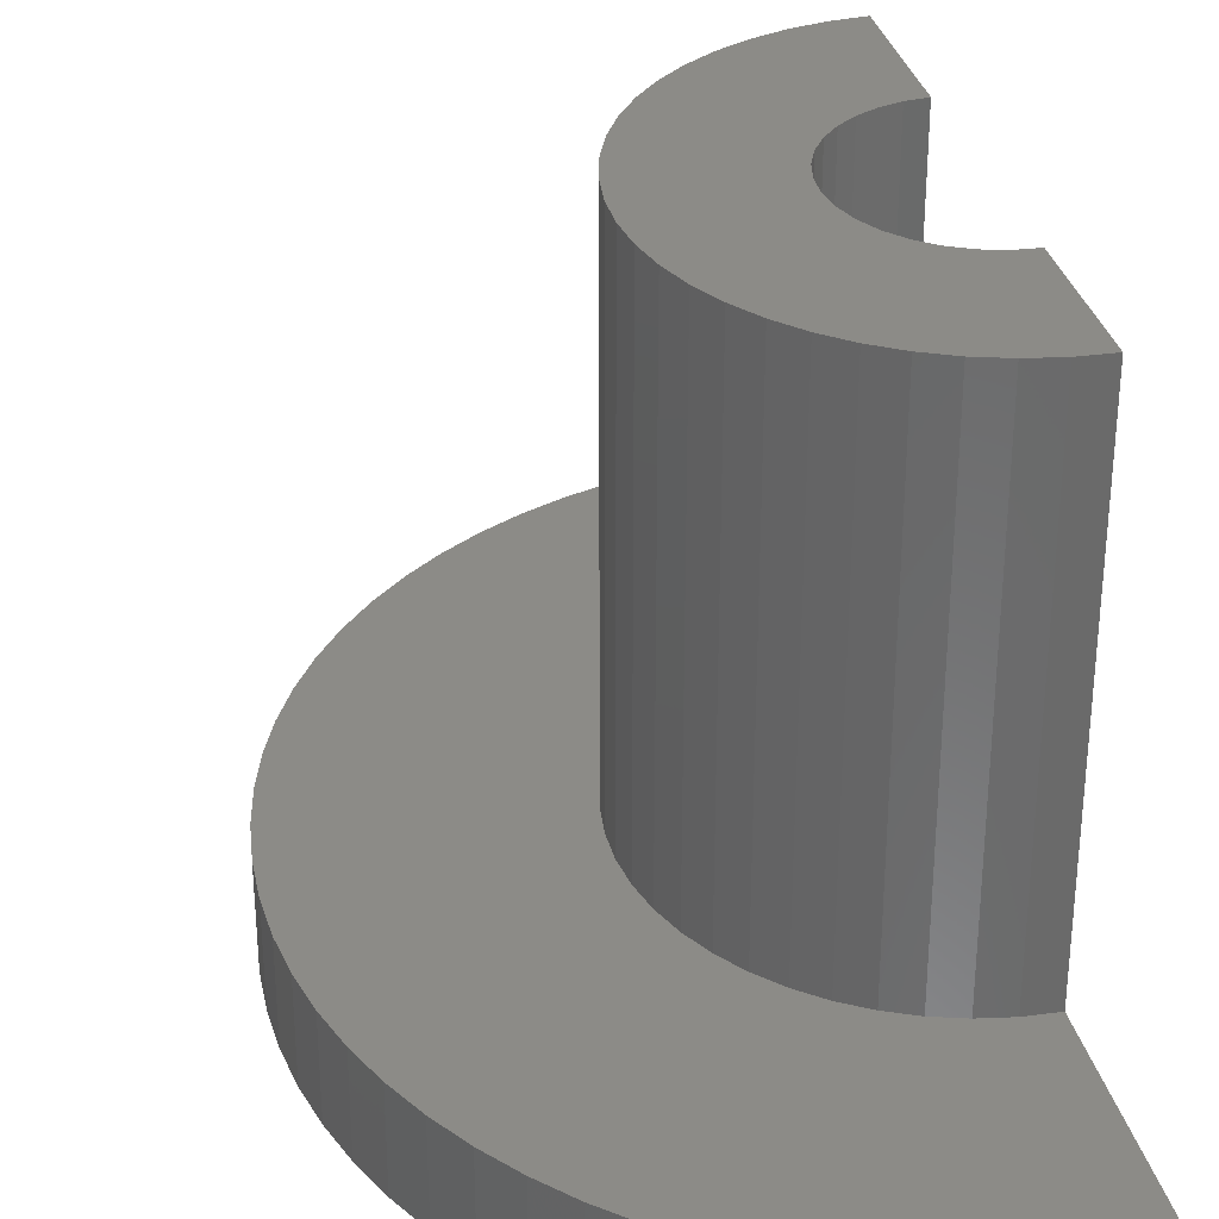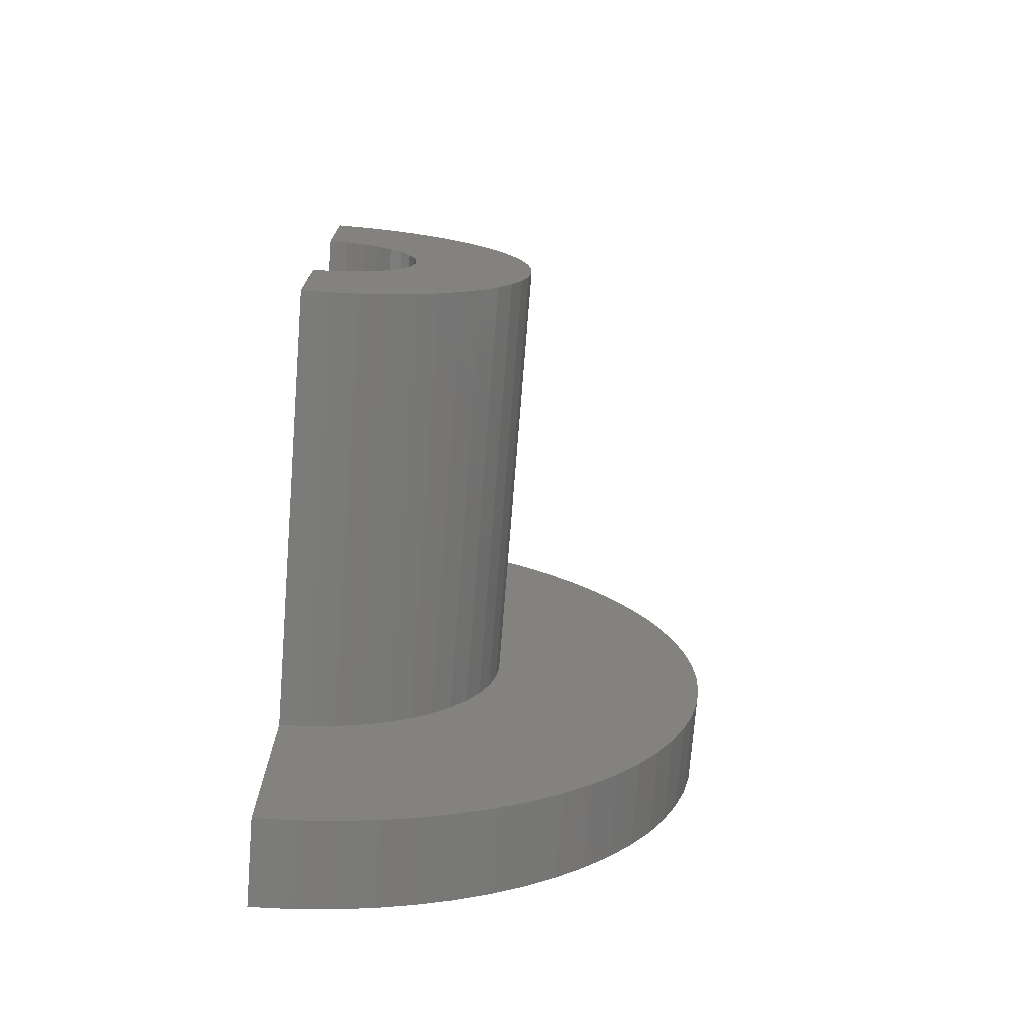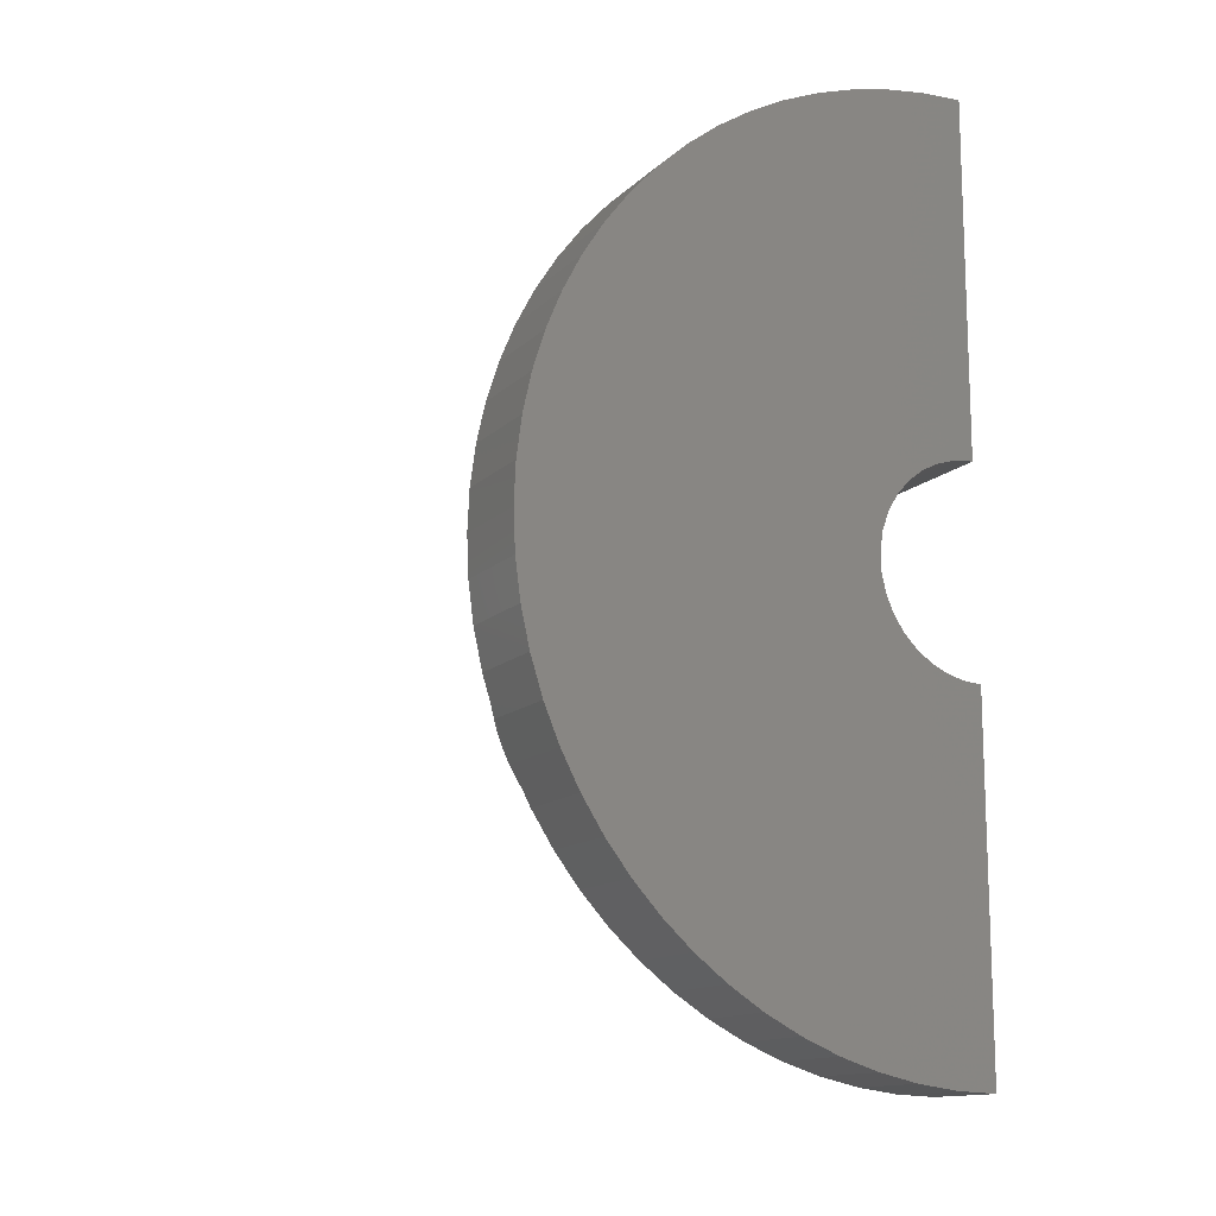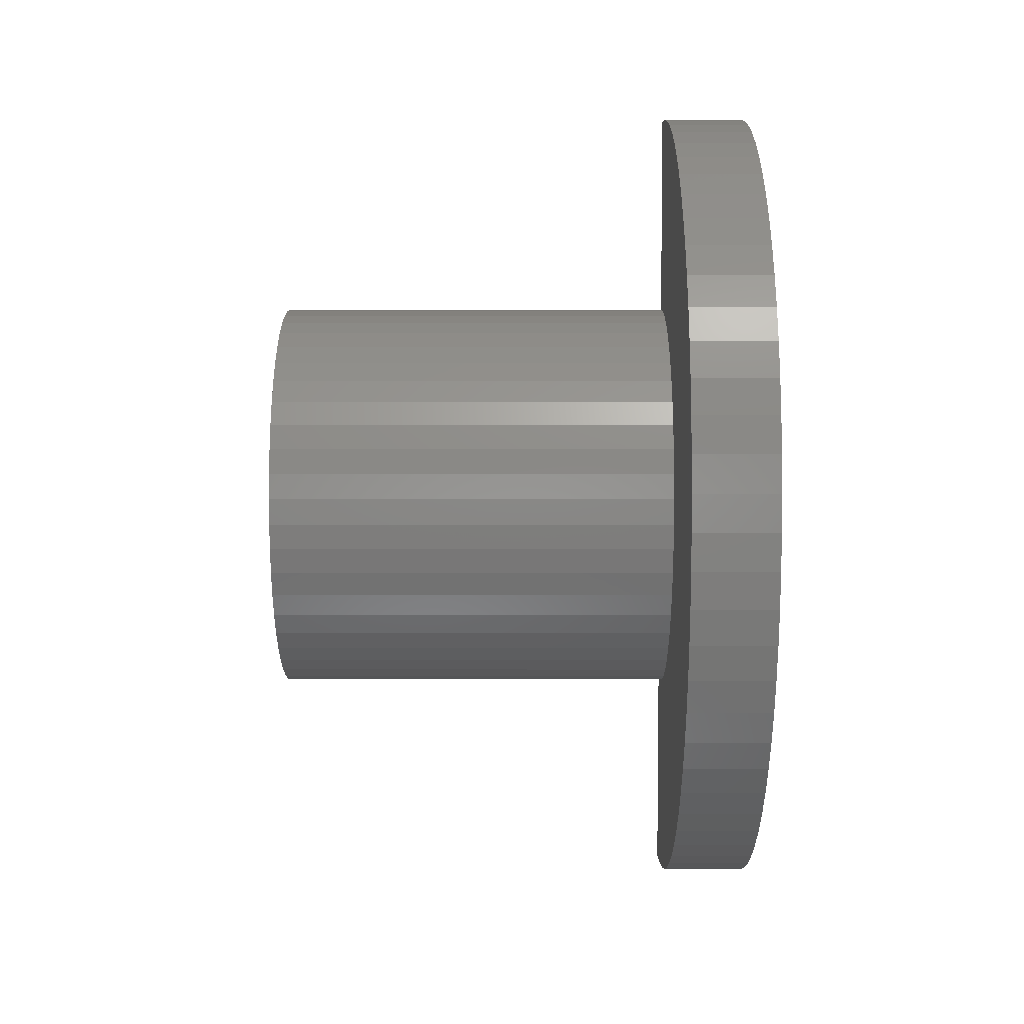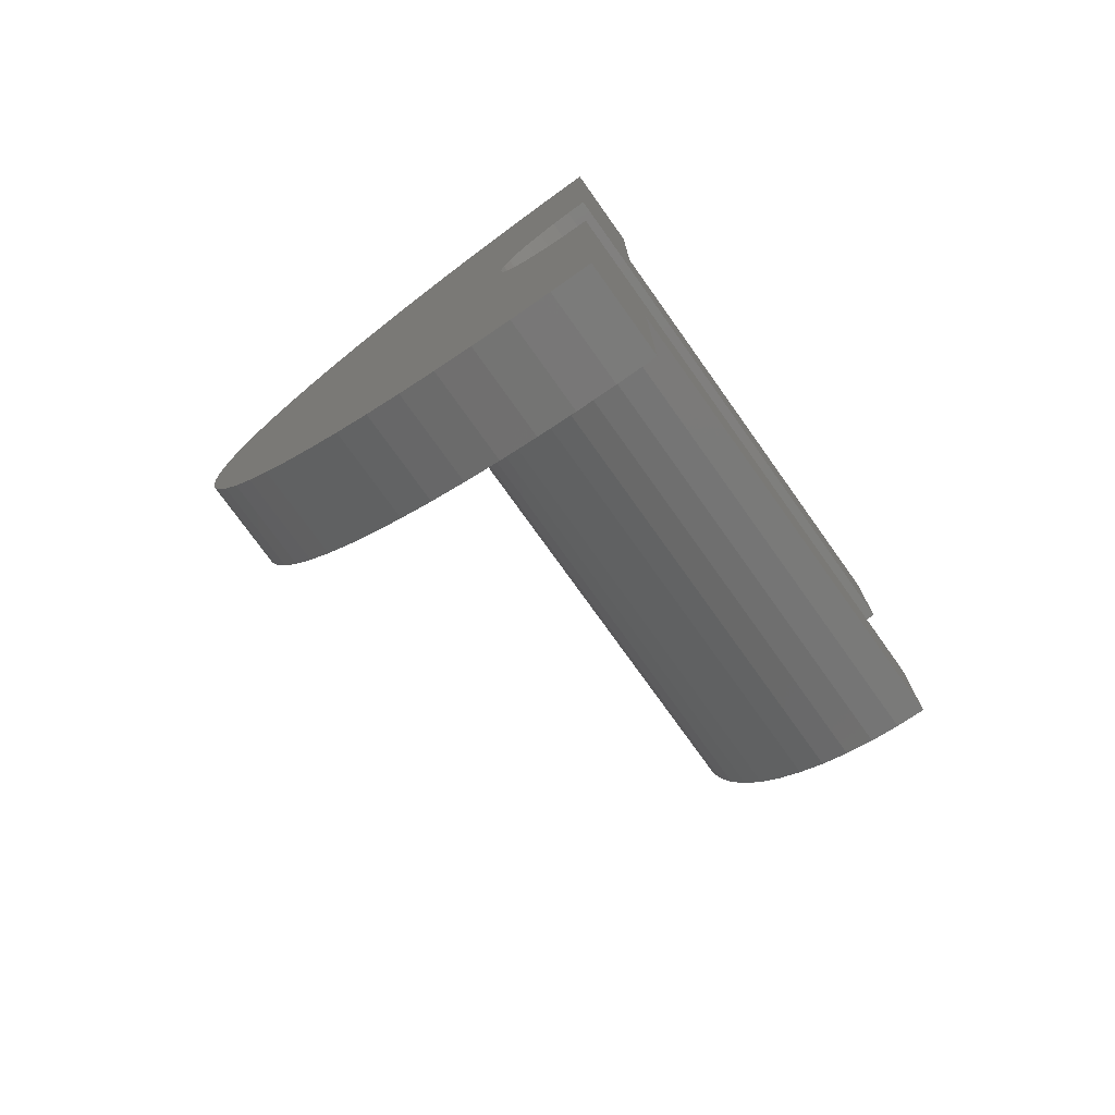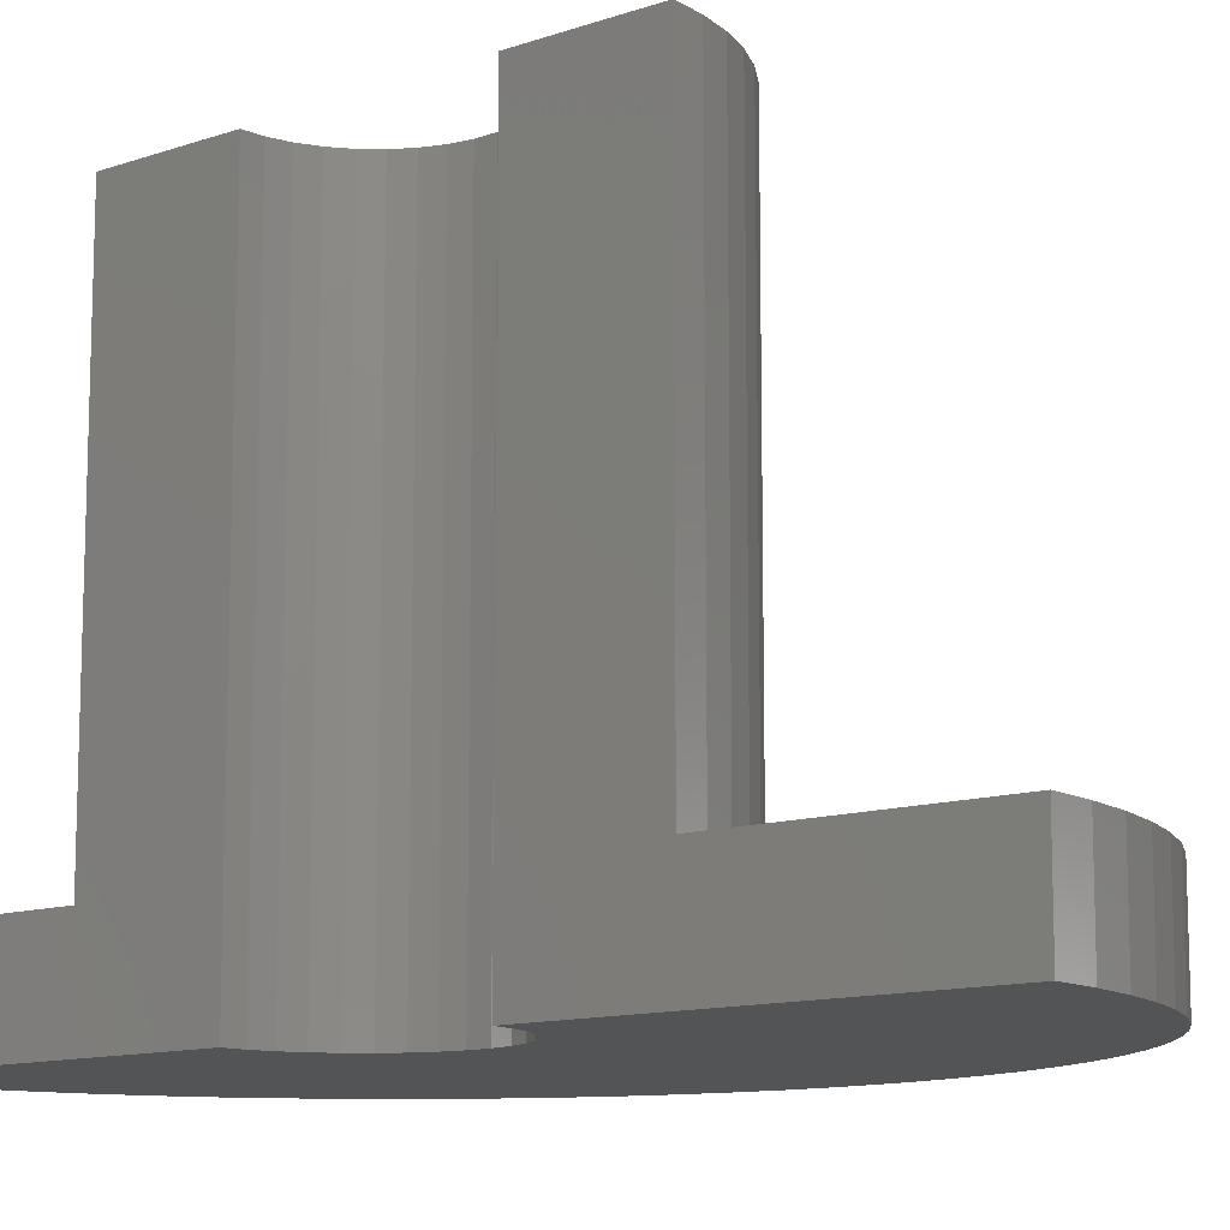
<metadata>
{"format":"stl","ext":"stl","renderer":"f3d","projection":"perspective","resolution":1024,"background":"white","views":[{"elev":33.1,"azim":166.1,"up":"+Z"},{"elev":-73.9,"azim":-4.5,"up":"+Y"},{"elev":-13.6,"azim":152.5,"up":"+Y"},{"elev":5.3,"azim":90.2,"up":"+Y"},{"elev":-75.8,"azim":-144.5,"up":"+Y"},{"elev":-11.8,"azim":-50.6,"up":"+Z"}]}
</metadata>
<code>
# stl→obj: 162 verts, 320 faces
v 0.4211 2.21 12
v 0.8273 2.092 12
v 4.524 2.129 12
v -1.192e-15 2.25 12
v 4.222 2.679 12
v 3.853 3.187 12
v 3.423 3.645 12
v 2.939 4.045 12
v 2.409 4.382 12
v 1.841 4.649 12
v 1.243 4.843 12
v 0.6267 4.961 12
v 1.531e-15 5 12
v -9.185e-16 -5 12
v 0.6267 -4.961 12
v 1.243 -4.843 12
v 1.841 -4.649 12
v 2.409 -4.382 12
v 2.939 -4.045 12
v 3.423 -3.645 12
v 3.853 -3.187 12
v 4.222 -2.679 12
v 4.755 1.545 12
v 1.204 1.901 12
v 1.539 1.642 12
v 4.911 0.9369 12
v 1.819 1.325 12
v 2.034 0.961 12
v 4.99 0.314 12
v 2.178 0.5632 12
v 2.245 0.1456 12
v 4.99 -0.314 12
v 2.233 -0.2772 12
v 4.911 -0.9369 12
v 2.142 -0.6901 12
v 1.975 -1.079 12
v 4.755 -1.545 12
v 1.752 -1.412 12
v 4.524 -2.129 12
v 1.473 -1.701 12
v 1.148 -1.935 12
v -2.245e-15 -2.25 12
v 0.3994 -2.214 12
v 0.7862 -2.108 12
v 9.848 -1.736 0
v 1.752 -1.412 0
v 1.975 -1.079 0
v 1.473 -1.701 0
v -9.545e-15 2.25 0
v 1.679e-15 10 0
v 0.8716 9.962 0
v 1.736 9.848 0
v 2.588 9.659 0
v 3.42 9.397 0
v 4.226 9.063 0
v 5 8.66 0
v 5.736 8.192 0
v 6.428 7.66 0
v 7.071 7.071 0
v 7.66 6.428 0
v 8.192 5.736 0
v 8.66 5 0
v 9.063 4.226 0
v 9.397 3.42 0
v 9.659 2.588 0
v 9.848 1.736 0
v 9.962 0.8716 0
v 1.819 1.325 0
v 1.539 1.642 0
v 1.204 1.901 0
v 0.8273 2.092 0
v 0.4211 2.21 0
v 9.659 -2.588 0
v -1.11e-14 -2.25 0
v 0.3994 -2.214 0
v 0.7862 -2.108 0
v 1.148 -1.935 0
v -3.22e-15 -10 0
v 9.397 -3.42 0
v 9.063 -4.226 0
v 8.66 -5 0
v 8.192 -5.736 0
v 7.66 -6.428 0
v 7.071 -7.071 0
v 6.428 -7.66 0
v 5.736 -8.192 0
v 5 -8.66 0
v 4.226 -9.063 0
v 3.42 -9.397 0
v 2.588 -9.659 0
v 1.736 -9.848 0
v 0.8716 -9.962 0
v 10 -2.449e-15 0
v 2.178 0.5632 0
v 2.034 0.961 0
v 9.962 -0.8716 0
v 2.233 -0.2772 0
v 2.245 0.1456 0
v 2.142 -0.6901 0
v -8.594e-15 5 2
v 1.679e-15 10 2
v -3.22e-15 -10 2
v -9.185e-16 -5 2
v 0.6267 4.961 2
v 1.243 4.843 2
v 1.841 4.649 2
v 2.409 4.382 2
v 2.939 4.045 2
v 3.423 3.645 2
v 3.853 3.187 2
v 4.222 2.679 2
v 4.524 2.129 2
v 4.755 1.545 2
v 4.911 0.9369 2
v 4.99 0.314 2
v 4.99 -0.314 2
v 4.911 -0.9369 2
v 4.755 -1.545 2
v 4.524 -2.129 2
v 4.222 -2.679 2
v 3.853 -3.187 2
v 3.423 -3.645 2
v 2.939 -4.045 2
v 2.409 -4.382 2
v 1.841 -4.649 2
v 1.243 -4.843 2
v 0.6267 -4.961 2
v 9.848 1.736 2
v 8.66 5 2
v 8.192 5.736 2
v 7.66 6.428 2
v 7.071 7.071 2
v 6.428 7.66 2
v 5.736 8.192 2
v 5 8.66 2
v 4.226 9.063 2
v 3.42 9.397 2
v 2.588 9.659 2
v 1.736 9.848 2
v 0.8716 9.962 2
v 9.063 4.226 2
v 9.397 3.42 2
v 8.66 -5 2
v 9.063 -4.226 2
v 8.192 -5.736 2
v 0.8716 -9.962 2
v 1.736 -9.848 2
v 2.588 -9.659 2
v 3.42 -9.397 2
v 4.226 -9.063 2
v 5 -8.66 2
v 5.736 -8.192 2
v 6.428 -7.66 2
v 7.071 -7.071 2
v 7.66 -6.428 2
v 9.659 2.588 2
v 9.962 0.8716 2
v 10 -2.449e-15 2
v 9.962 -0.8716 2
v 9.848 -1.736 2
v 9.659 -2.588 2
v 9.397 -3.42 2
f 1 2 3
f 4 1 3
f 4 3 5
f 4 5 6
f 4 6 7
f 4 7 8
f 4 8 9
f 4 9 10
f 4 10 11
f 4 11 12
f 4 12 13
f 14 15 16
f 14 16 17
f 14 17 18
f 14 18 19
f 14 19 20
f 14 20 21
f 14 21 22
f 3 2 23
f 23 2 24
f 23 24 25
f 23 25 26
f 26 25 27
f 26 27 28
f 26 28 29
f 29 28 30
f 29 30 31
f 29 31 32
f 32 31 33
f 32 33 34
f 34 33 35
f 34 35 36
f 34 36 37
f 37 36 38
f 37 38 39
f 39 38 40
f 39 40 41
f 42 14 43
f 43 14 22
f 43 22 44
f 44 22 39
f 44 39 41
f 45 46 47
f 48 46 45
f 49 50 51
f 49 51 52
f 49 52 53
f 49 53 54
f 49 54 55
f 49 55 56
f 49 56 57
f 49 57 58
f 49 58 59
f 49 59 60
f 49 60 61
f 49 61 62
f 49 62 63
f 49 63 64
f 49 64 65
f 49 65 66
f 66 67 68
f 66 68 69
f 66 69 70
f 66 70 71
f 66 71 72
f 66 72 49
f 73 74 75
f 73 75 76
f 73 76 77
f 73 77 48
f 73 48 45
f 78 74 73
f 78 73 79
f 78 79 80
f 78 80 81
f 78 81 82
f 78 82 83
f 78 83 84
f 78 84 85
f 78 85 86
f 78 86 87
f 78 87 88
f 78 88 89
f 78 89 90
f 78 90 91
f 78 91 92
f 93 94 67
f 67 94 95
f 67 95 68
f 96 97 93
f 93 97 98
f 93 98 94
f 45 47 96
f 96 47 99
f 96 99 97
f 4 13 49
f 49 13 100
f 49 100 50
f 50 100 101
f 78 102 74
f 74 102 103
f 74 103 42
f 42 103 14
f 74 42 75
f 75 42 43
f 75 43 76
f 76 43 44
f 76 44 77
f 77 44 41
f 77 41 48
f 48 41 40
f 48 40 46
f 46 40 38
f 46 38 47
f 47 38 36
f 47 36 99
f 99 36 35
f 99 35 97
f 97 35 33
f 97 33 98
f 98 33 31
f 98 31 94
f 94 31 30
f 94 30 95
f 95 30 28
f 95 28 68
f 68 28 27
f 68 27 69
f 69 27 25
f 69 25 70
f 70 25 24
f 70 24 71
f 71 24 2
f 71 2 72
f 72 2 1
f 72 1 49
f 49 1 4
f 100 13 104
f 104 13 12
f 104 12 105
f 105 12 11
f 105 11 106
f 106 11 10
f 106 10 107
f 107 10 9
f 107 9 108
f 108 9 8
f 108 8 109
f 109 8 7
f 109 7 110
f 110 7 6
f 110 6 111
f 111 6 5
f 111 5 112
f 112 5 3
f 112 3 113
f 113 3 23
f 113 23 114
f 114 23 26
f 114 26 115
f 115 26 29
f 115 29 116
f 116 29 32
f 116 32 117
f 117 32 34
f 117 34 118
f 118 34 37
f 118 37 119
f 119 37 39
f 119 39 120
f 120 39 22
f 120 22 121
f 121 22 21
f 121 21 122
f 122 21 20
f 122 20 123
f 123 20 19
f 123 19 124
f 124 19 18
f 124 18 125
f 125 18 17
f 125 17 126
f 126 17 16
f 126 16 127
f 127 16 15
f 127 15 103
f 103 15 14
f 112 113 128
f 100 104 129
f 100 129 130
f 100 130 131
f 100 131 132
f 100 132 133
f 100 133 134
f 100 134 135
f 100 135 136
f 100 136 137
f 100 137 138
f 100 138 139
f 100 139 140
f 100 140 101
f 141 129 104
f 141 104 105
f 141 105 106
f 141 106 107
f 141 107 108
f 141 108 142
f 143 144 124
f 143 124 125
f 143 125 126
f 143 126 127
f 143 127 103
f 143 103 102
f 143 102 145
f 102 146 147
f 102 147 148
f 102 148 149
f 102 149 150
f 102 150 151
f 102 151 152
f 102 152 153
f 102 153 154
f 102 154 155
f 102 155 145
f 110 156 109
f 109 156 142
f 109 142 108
f 112 128 111
f 111 128 156
f 111 156 110
f 128 113 157
f 157 113 114
f 157 114 158
f 158 114 115
f 158 115 116
f 158 116 159
f 159 116 117
f 159 117 160
f 160 117 118
f 160 118 161
f 161 118 119
f 161 119 120
f 161 120 162
f 162 120 121
f 162 121 122
f 162 122 144
f 144 122 123
f 144 123 124
f 50 101 51
f 51 101 140
f 51 140 52
f 52 140 139
f 52 139 53
f 53 139 138
f 53 138 54
f 54 138 137
f 54 137 55
f 55 137 136
f 55 136 56
f 56 136 135
f 56 135 57
f 57 135 134
f 57 134 58
f 58 134 133
f 58 133 59
f 59 133 132
f 59 132 60
f 60 132 131
f 60 131 61
f 61 131 130
f 61 130 62
f 62 130 129
f 62 129 63
f 63 129 141
f 63 141 64
f 64 141 142
f 64 142 65
f 65 142 156
f 65 156 66
f 66 156 128
f 66 128 67
f 67 128 157
f 67 157 93
f 93 157 158
f 93 158 96
f 96 158 159
f 96 159 45
f 45 159 160
f 45 160 73
f 73 160 161
f 73 161 79
f 79 161 162
f 79 162 80
f 80 162 144
f 80 144 81
f 81 144 143
f 81 143 82
f 82 143 145
f 82 145 83
f 83 145 155
f 83 155 84
f 84 155 154
f 84 154 85
f 85 154 153
f 85 153 86
f 86 153 152
f 86 152 87
f 87 152 151
f 87 151 88
f 88 151 150
f 88 150 89
f 89 150 149
f 89 149 90
f 90 149 148
f 90 148 91
f 91 148 147
f 91 147 92
f 92 147 146
f 92 146 78
f 78 146 102

</code>
